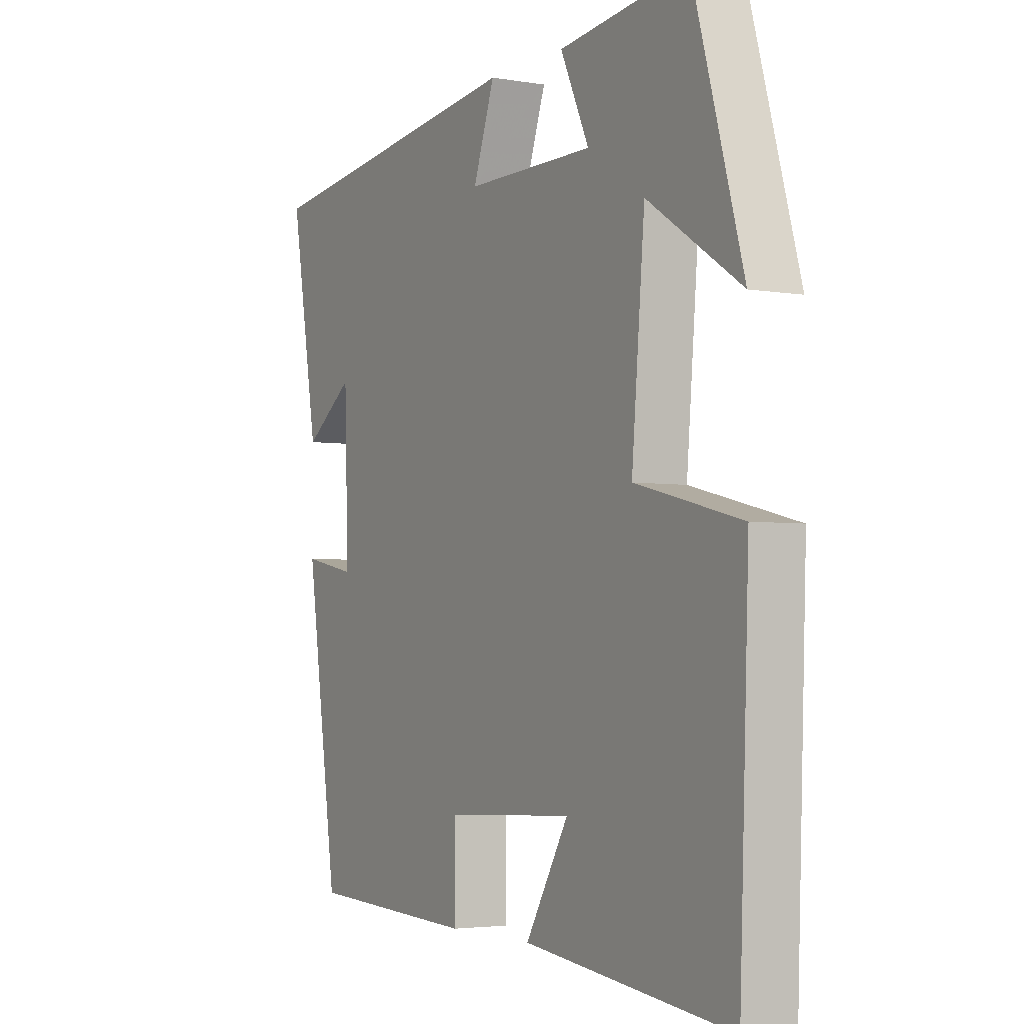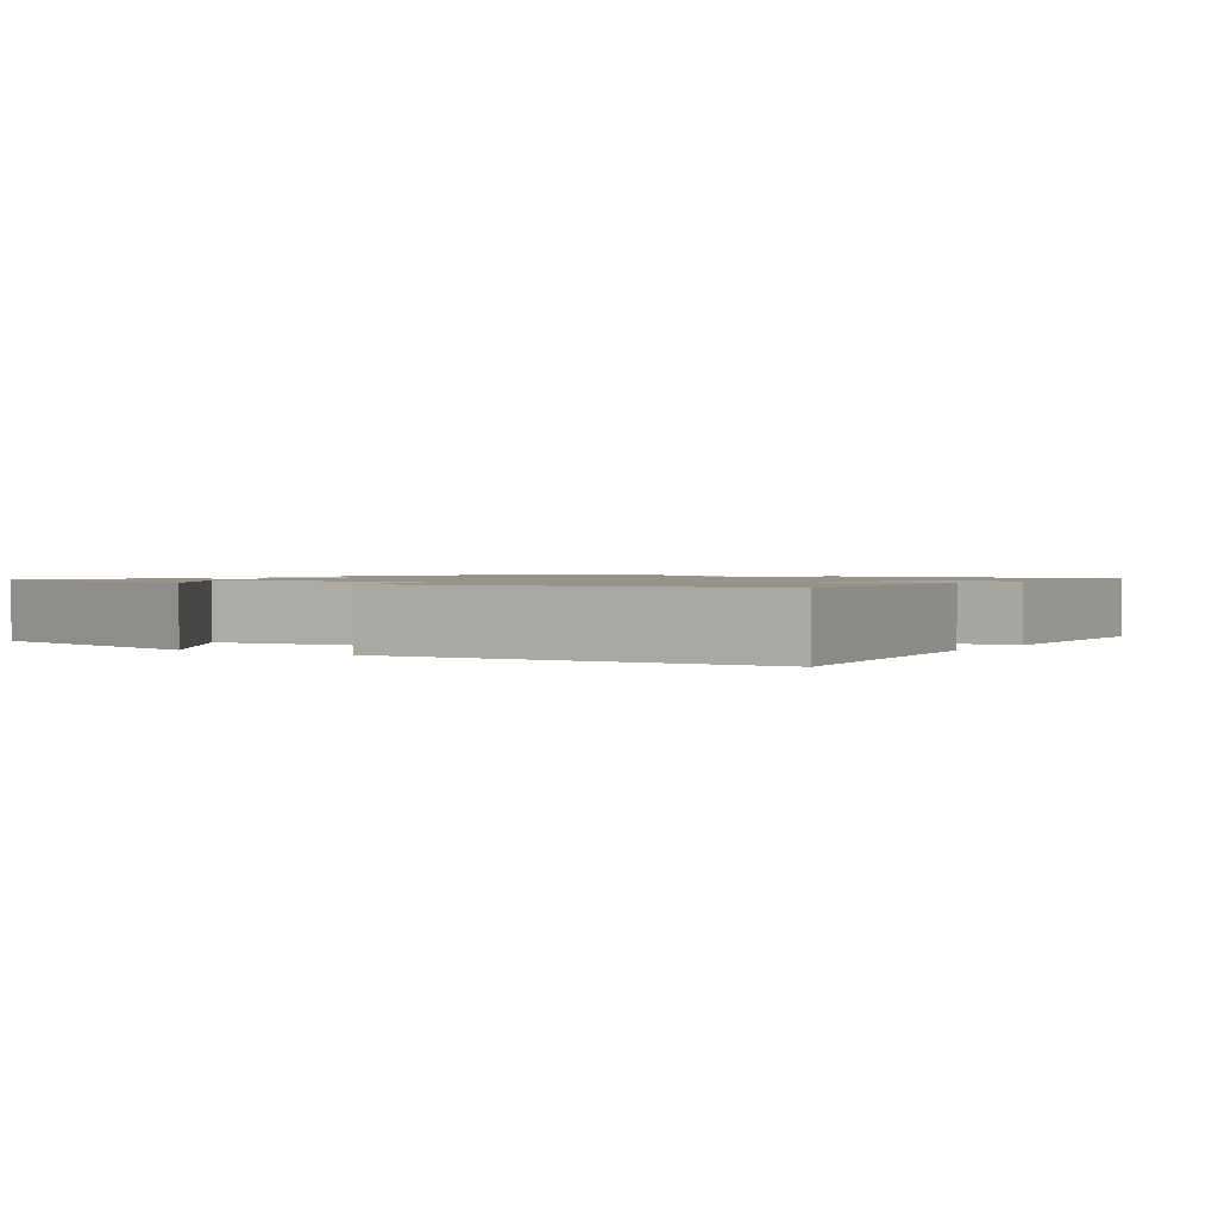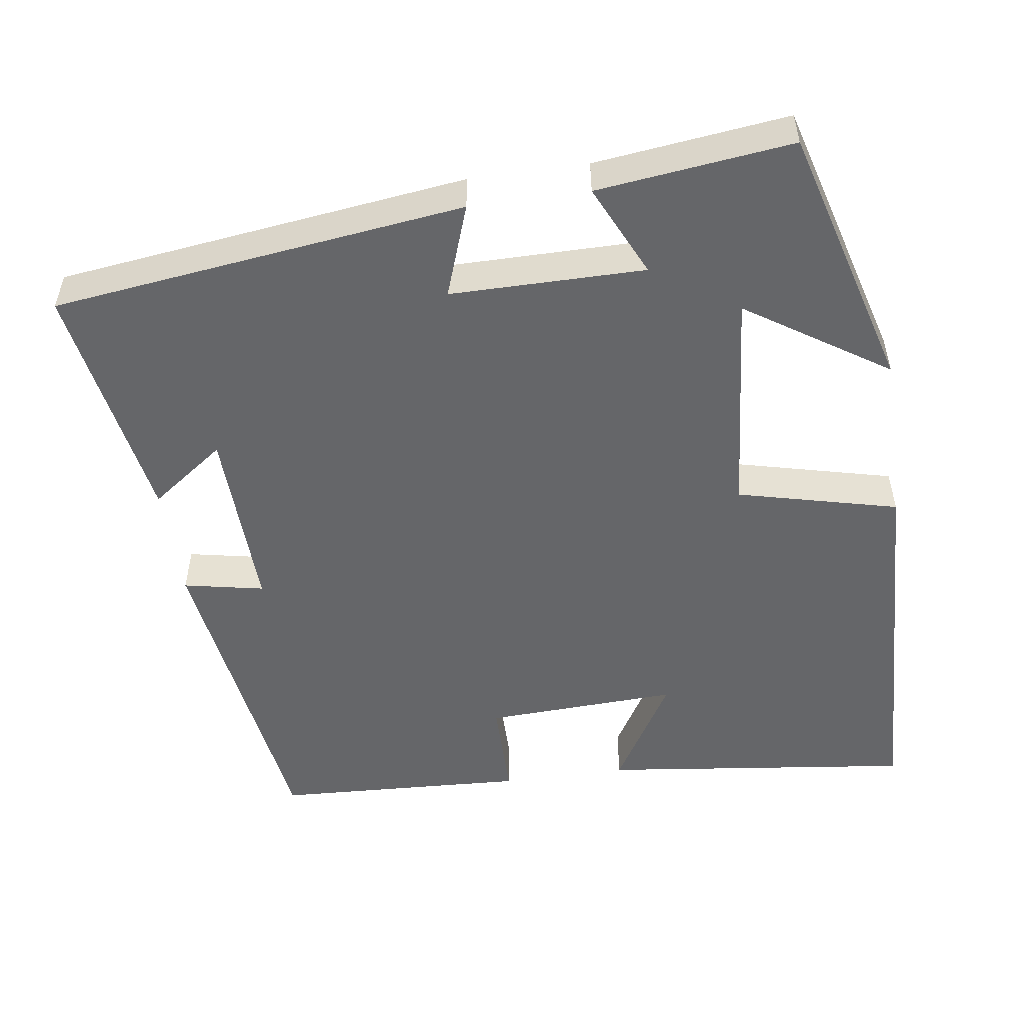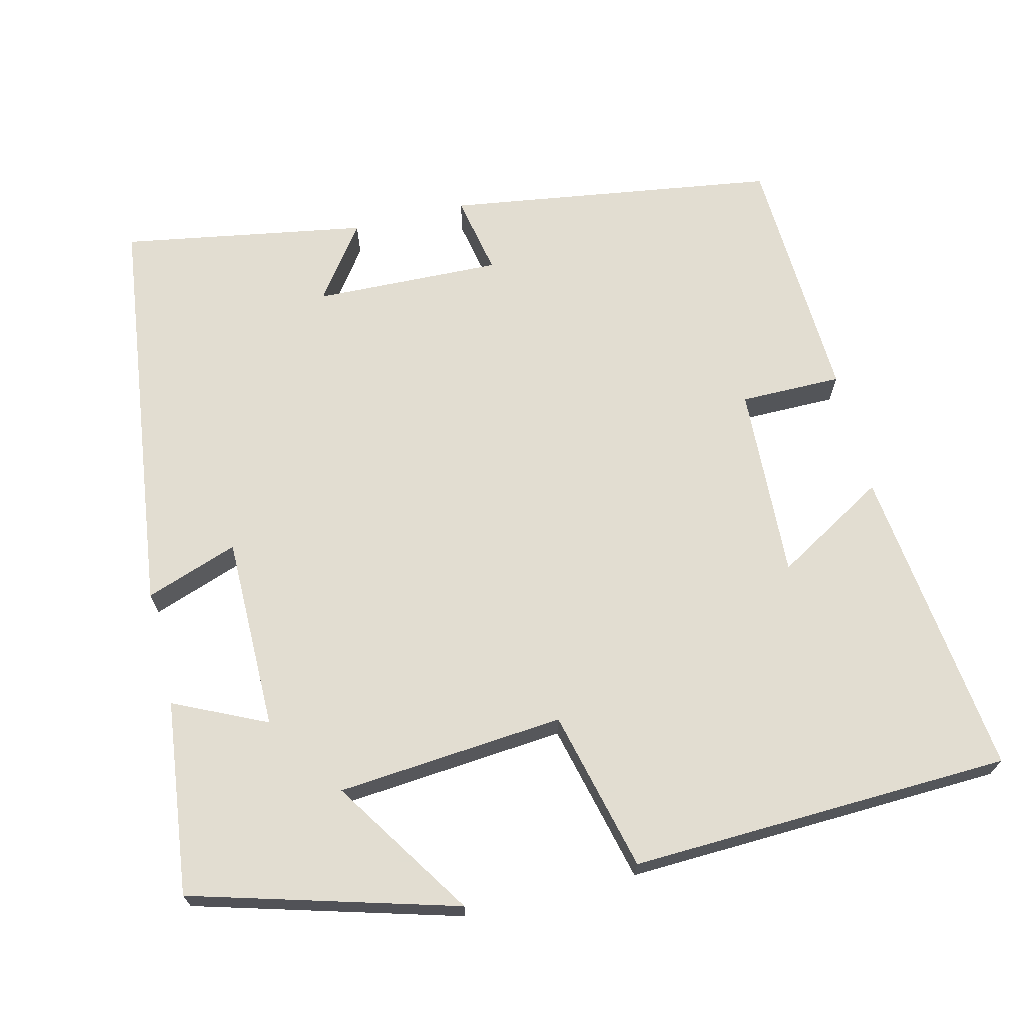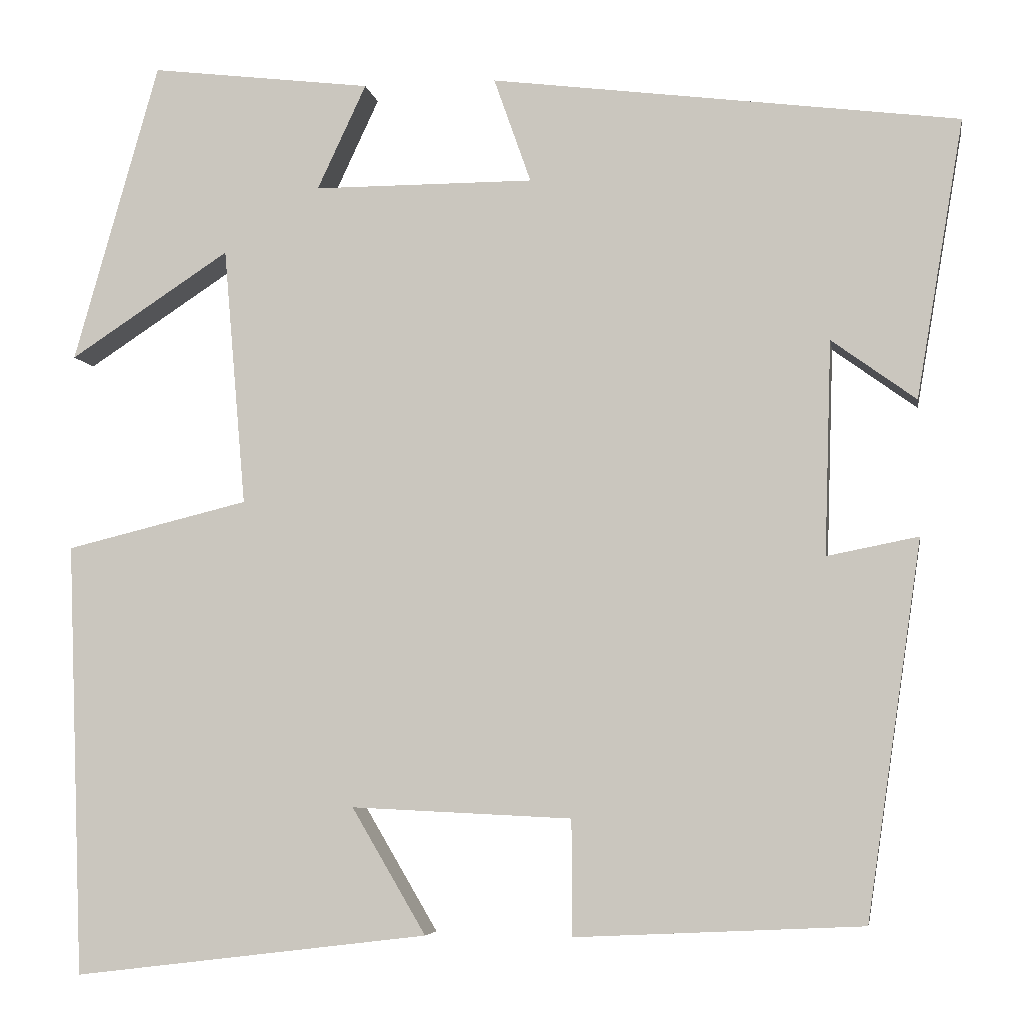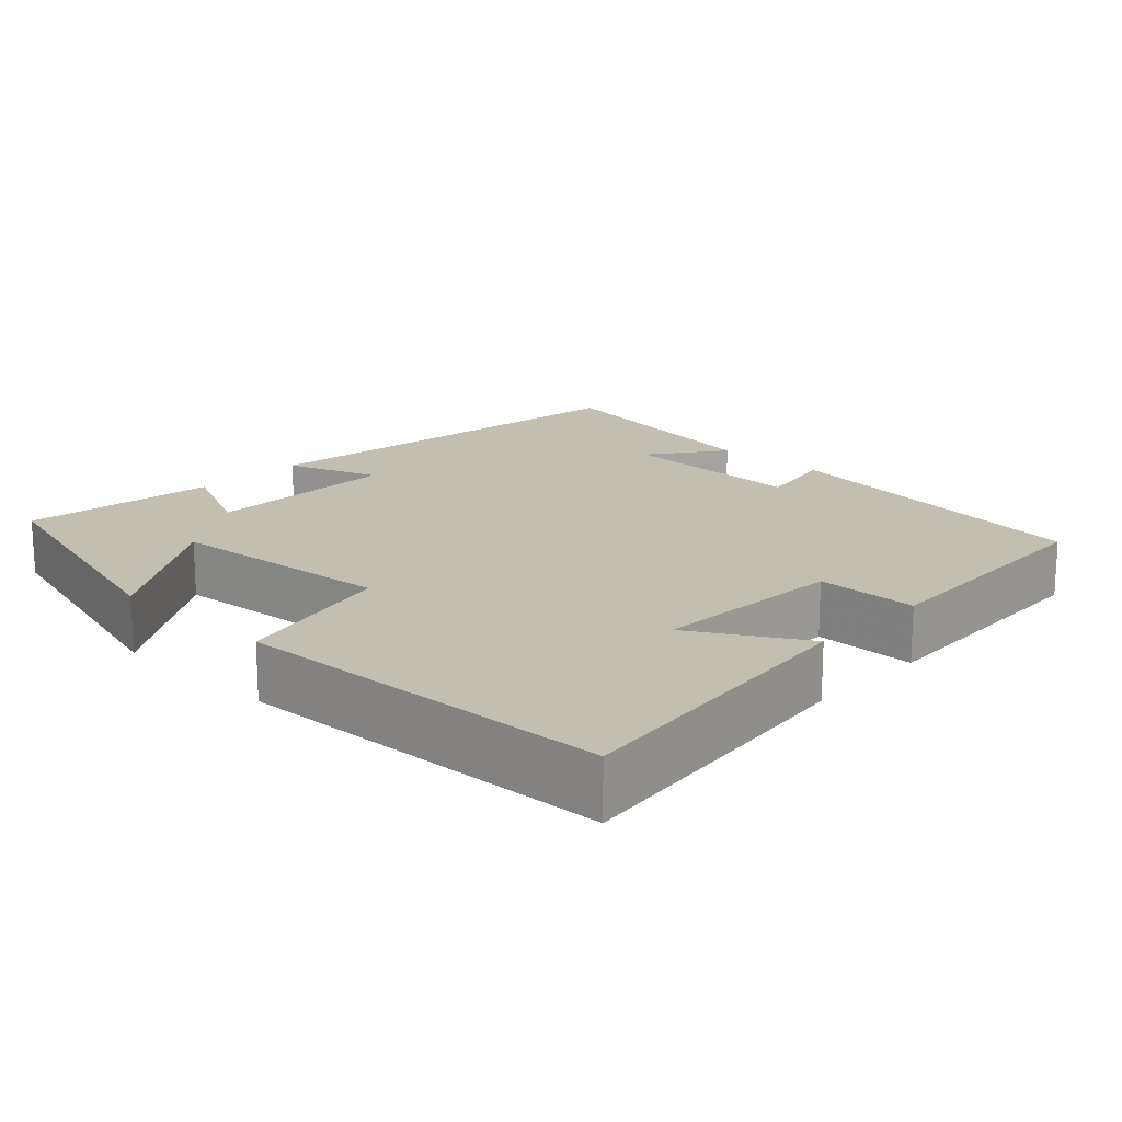
<metadata>
{"format":"obj","ext":"obj","renderer":"f3d","projection":"perspective","resolution":1024,"background":"white","views":[{"elev":-3.5,"azim":60.1,"up":"+Z"},{"elev":1.3,"azim":122.8,"up":"+Y"},{"elev":-51.9,"azim":8.1,"up":"+Y"},{"elev":68.6,"azim":76.3,"up":"+Y"},{"elev":-5.6,"azim":-170.8,"up":"+Z"},{"elev":17.4,"azim":133.6,"up":"+Y"}]}
</metadata>
<code>
v -0.436 0.07 -0.484
v -0.5 0.07 -0.048
v -0.394 0.07 -0.069
v -0.402 0.07 0.179
v -0.5 0.07 0.108
v -0.555 0.07 0.431
v -0.012 0.07 0.5
v -0.055 0.07 0.378
v 0.201 0.07 0.378
v 0.144 0.07 0.5
v 0.401 0.07 0.531
v 0.5 0.07 0.182
v 0.314 0.07 0.304
v 0.288 0.07 0.004
v 0.5 0.07 -0.048
v 0.481 0.07 -0.55
v 0.068 0.07 -0.5
v 0.154 0.07 -0.354
v -0.102 0.07 -0.366
v -0.102 0.07 -0.5
v -0.436 0 -0.484
v -0.5 0 -0.048
v -0.394 0 -0.069
v -0.402 0 0.179
v -0.5 0 0.108
v -0.555 0 0.431
v -0.012 0 0.5
v -0.055 0 0.378
v 0.201 0 0.378
v 0.144 0 0.5
v 0.401 0 0.531
v 0.5 0 0.182
v 0.314 0 0.304
v 0.288 0 0.004
v 0.5 0 -0.048
v 0.481 0 -0.55
v 0.068 0 -0.5
v 0.154 0 -0.354
v -0.102 0 -0.366
v -0.102 0 -0.5
f 1 2 3
f 20 1 3
f 19 20 3
f 18 19 3 4
f 15 16 17 18
f 14 15 18
f 13 14 18 4
f 10 11 12 13
f 9 10 13
f 8 9 13 4
f 7 8 4
f 4 5 6 7
f 23 22 21
f 23 21 40
f 23 40 39
f 24 23 39 38
f 38 37 36 35
f 38 35 34
f 24 38 34 33
f 33 32 31 30
f 33 30 29
f 24 33 29 28
f 24 28 27
f 27 26 25 24
f 1 21 22 2
f 2 22 23 3
f 3 23 24 4
f 4 24 25 5
f 5 25 26 6
f 6 26 27 7
f 7 27 28 8
f 8 28 29 9
f 9 29 30 10
f 10 30 31 11
f 11 31 32 12
f 12 32 33 13
f 13 33 34 14
f 14 34 35 15
f 15 35 36 16
f 16 36 37 17
f 17 37 38 18
f 18 38 39 19
f 19 39 40 20
f 20 40 21 1

</code>
